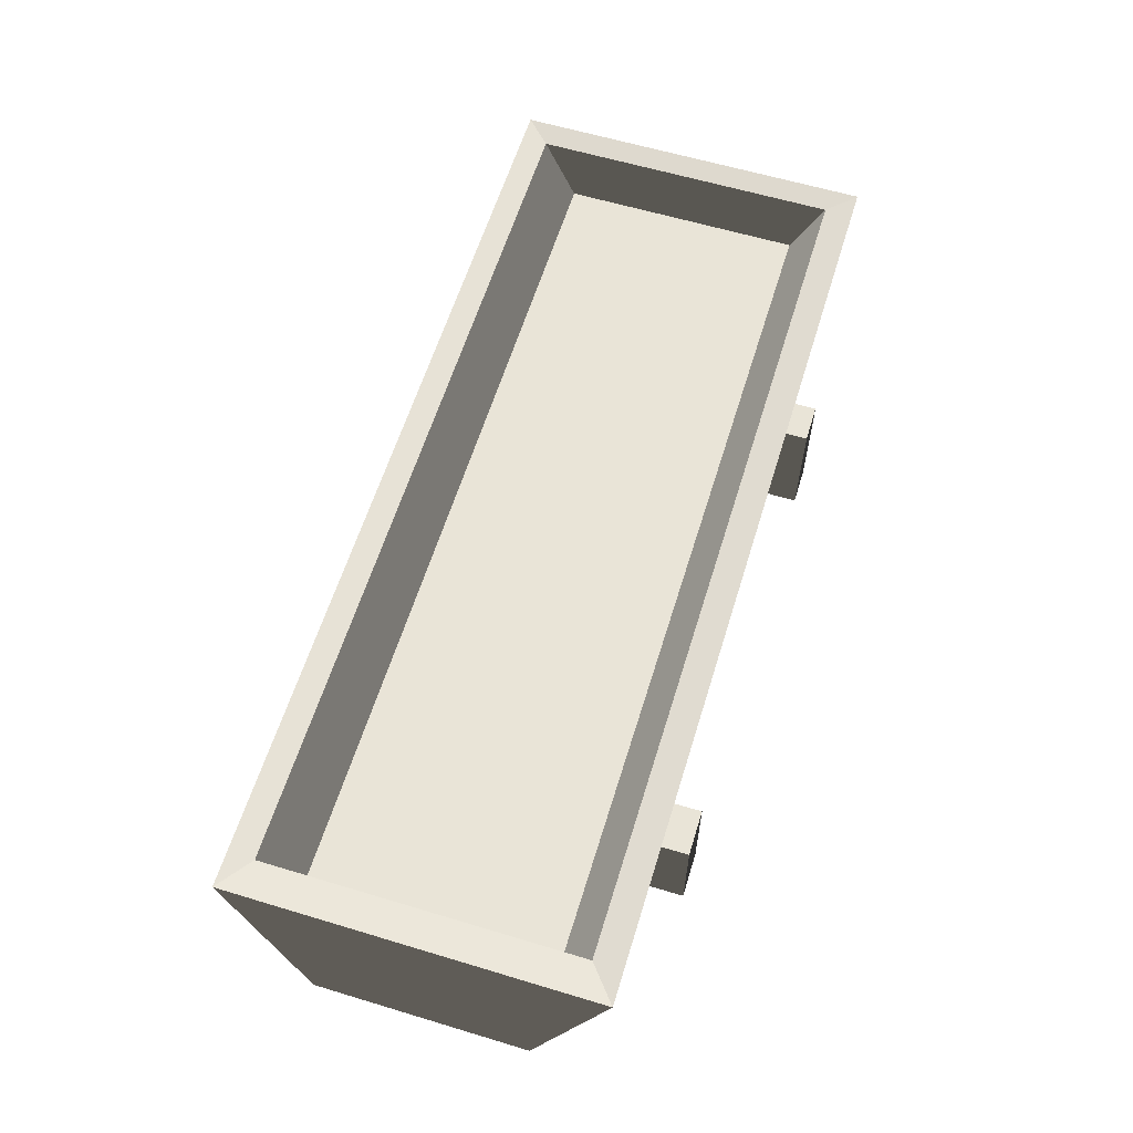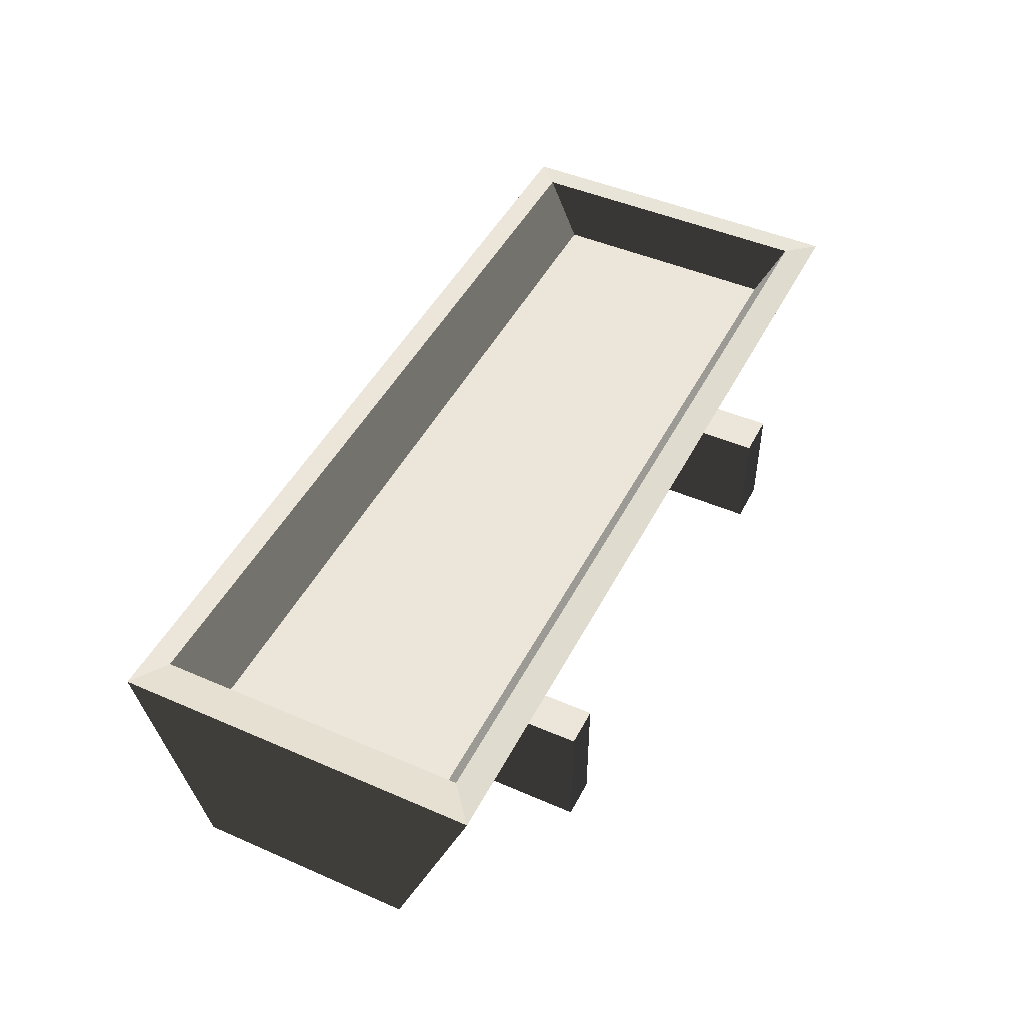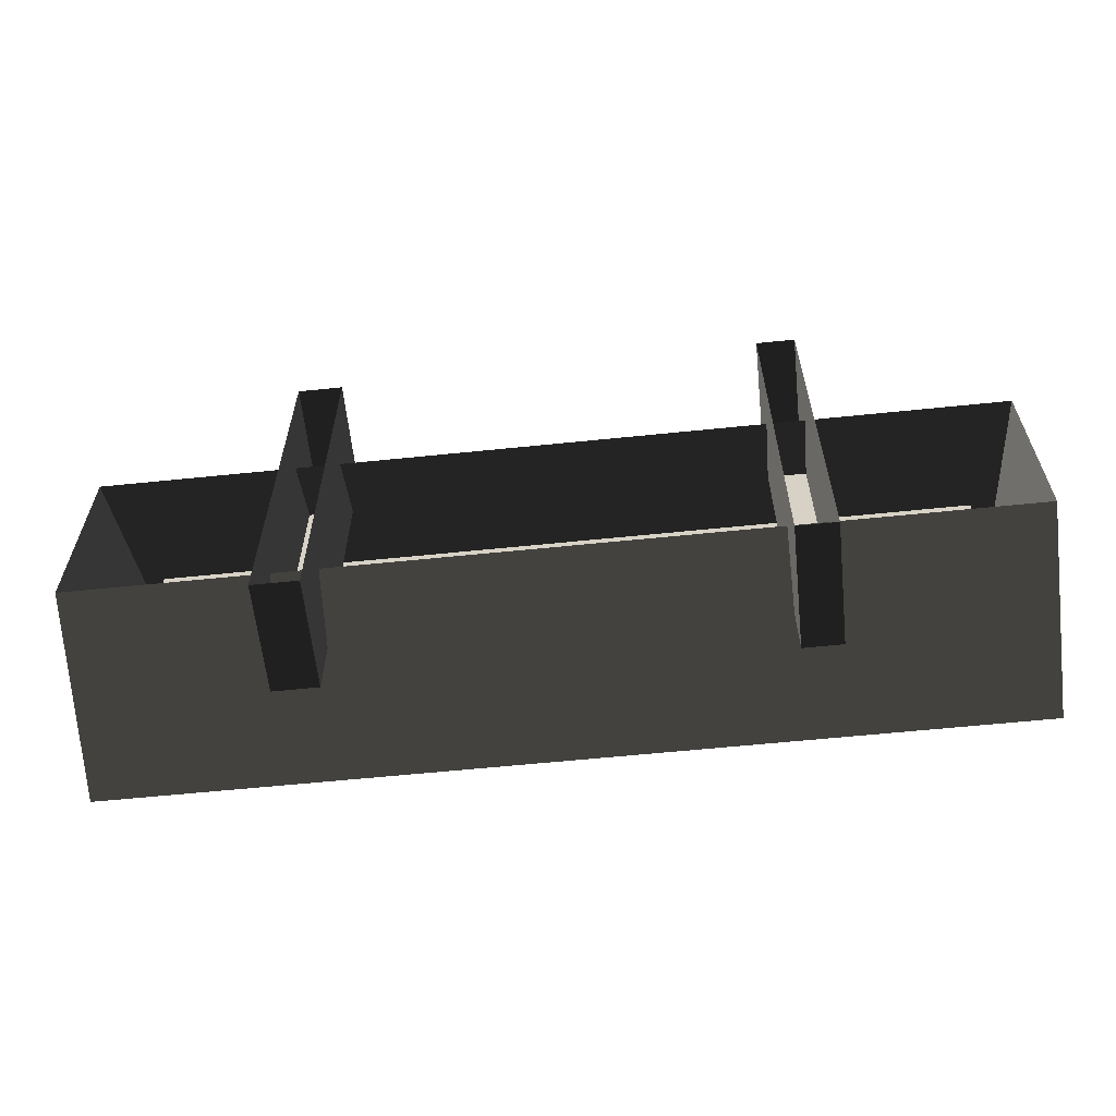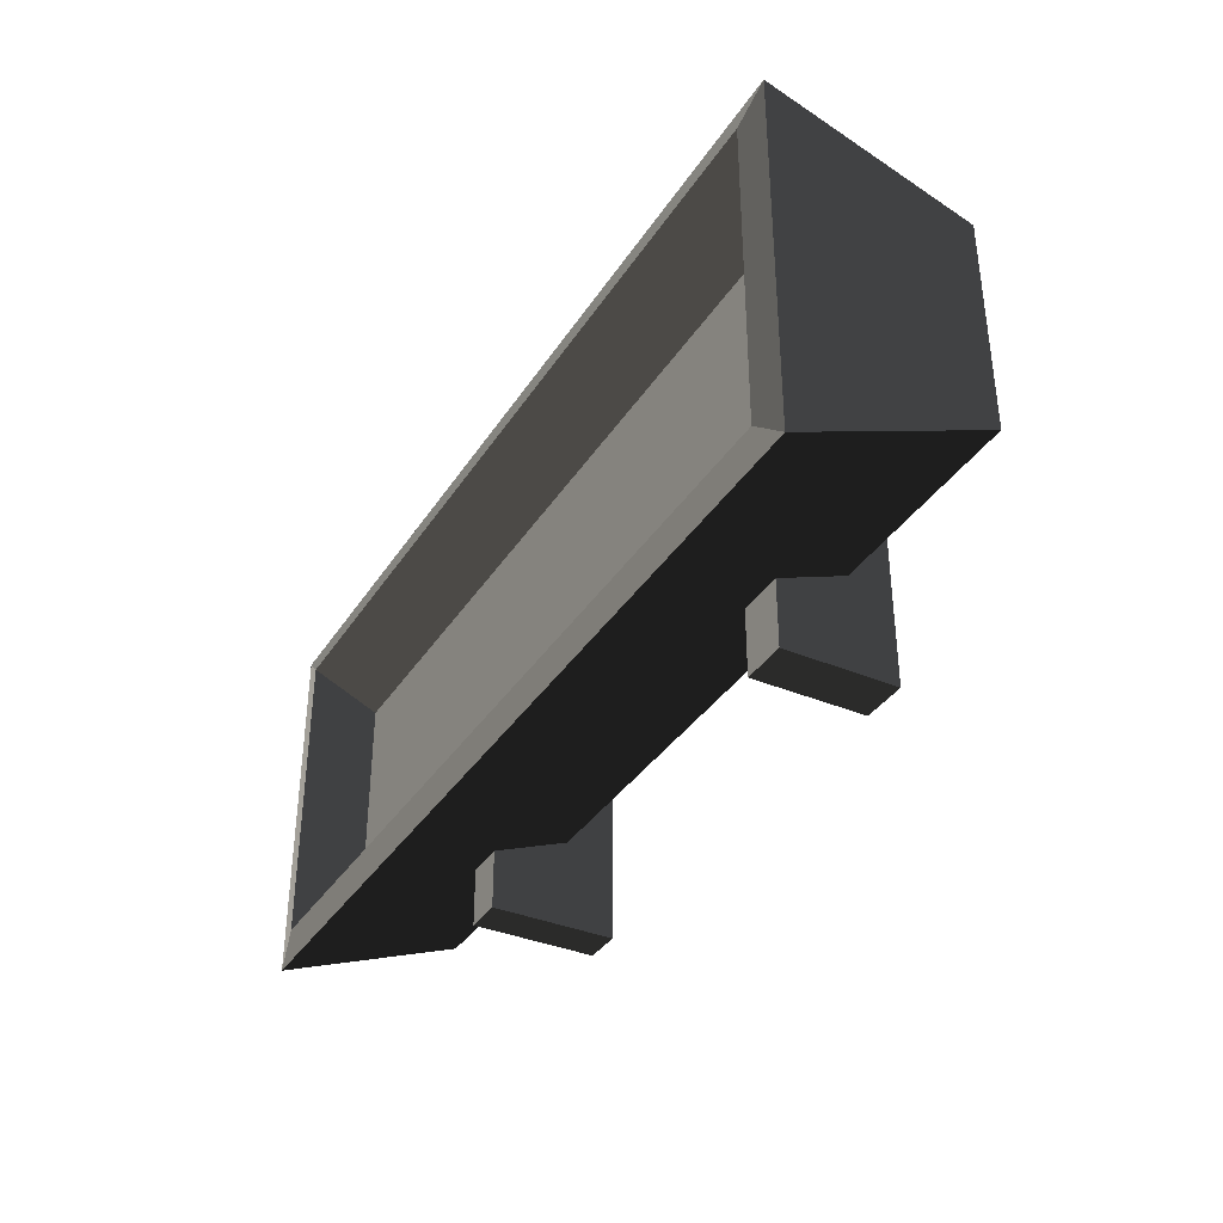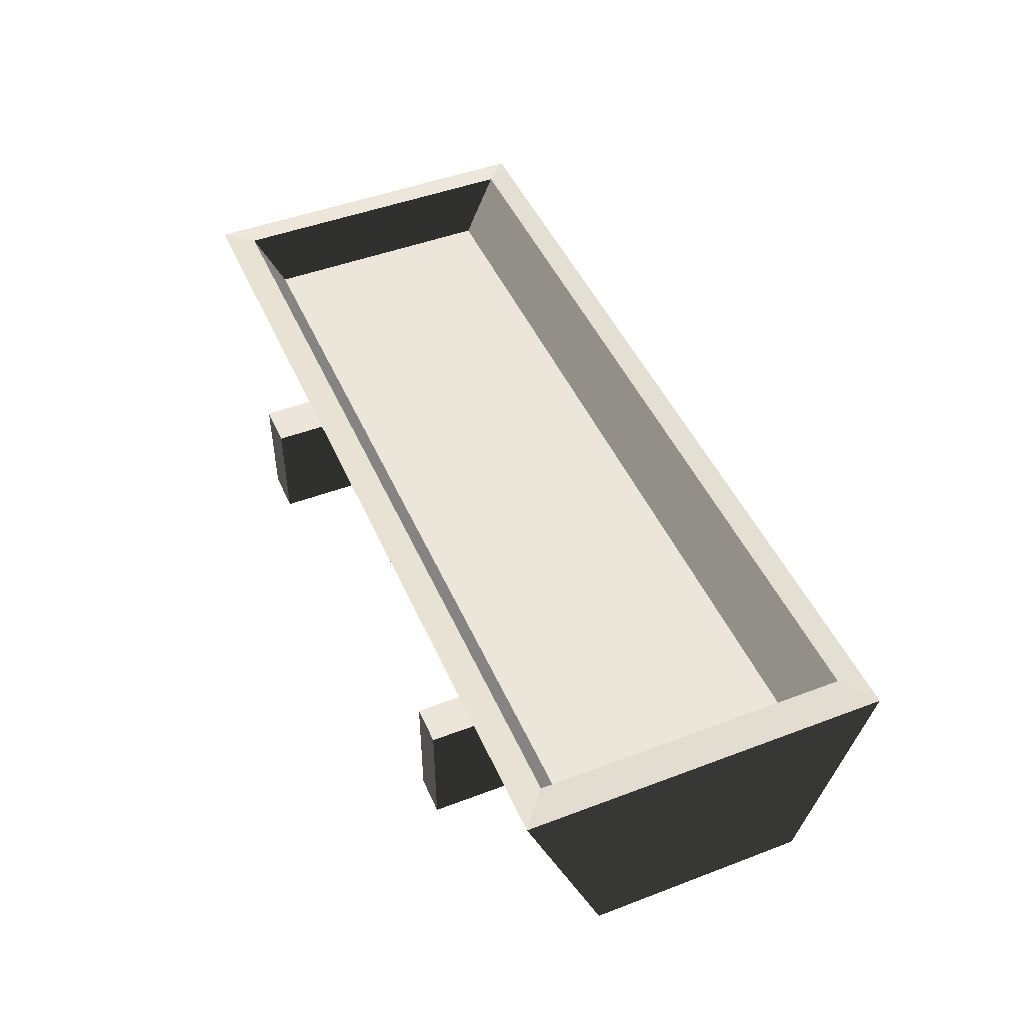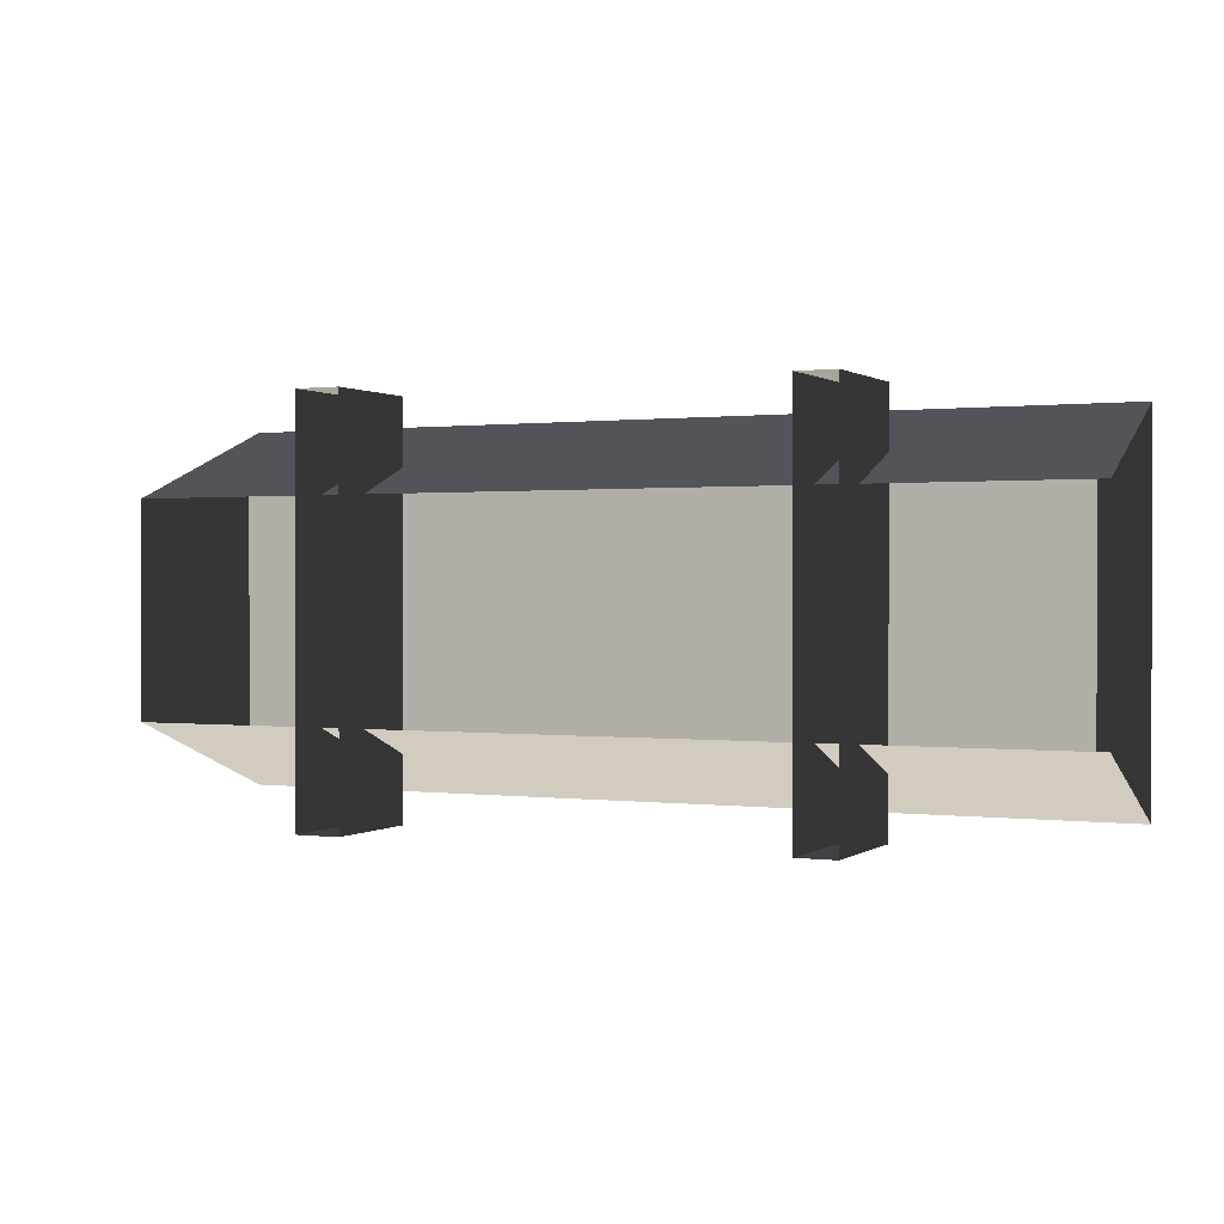
<metadata>
{"format":"obj","ext":"obj","renderer":"f3d","projection":"perspective","resolution":1024,"background":"white","views":[{"elev":60.8,"azim":-72.9,"up":"+Y"},{"elev":46.8,"azim":116.3,"up":"+Y"},{"elev":-60.4,"azim":6.0,"up":"+Z"},{"elev":-36.2,"azim":-118.8,"up":"+Z"},{"elev":47.3,"azim":66.8,"up":"+Y"},{"elev":0.6,"azim":25.3,"up":"+Z"}]}
</metadata>
<code>
v 0.5692 -0.01868 0.5112
v 0.5692 -0.01868 -0.5112
v 0.5692 0.308 -0.5112
v 0.5692 0.308 0.5112
v 0.5692 -0.01868 -0.5112
v 0.6718 -0.01868 -0.5112
v 0.6718 0.308 -0.5112
v 0.5692 0.308 -0.5112
v 0.6718 -0.01868 -0.5112
v 0.6718 -0.01868 0.5112
v 0.6718 0.308 0.5112
v 0.6718 0.308 -0.5112
v 0.6718 -0.01868 0.5112
v 0.5692 -0.01868 0.5112
v 0.5692 0.308 0.5112
v 0.6718 0.308 0.5112
v 0.5692 0.308 0.5112
v 0.5692 0.308 -0.5112
v 0.6718 0.308 -0.5112
v 0.6718 0.308 0.5112
v -0.5609 -0.00122 -0.5232
v -0.5608 -0.00122 0.5232
v -0.5609 0.2905 0.5232
v -0.5609 0.2905 -0.5232
v -0.5608 -0.00122 0.5232
v -0.6801 -0.00122 0.5232
v -0.6801 0.2905 0.5232
v -0.5609 0.2905 0.5232
v -0.6801 -0.00122 0.5232
v -0.6801 -0.00122 -0.5232
v -0.6801 0.2905 -0.5232
v -0.6801 0.2905 0.5232
v -0.6801 -0.00122 -0.5232
v -0.5609 -0.00122 -0.5232
v -0.5609 0.2905 -0.5232
v -0.6801 0.2905 -0.5232
v -0.5609 0.2905 -0.5232
v -0.5609 0.2905 0.5232
v -0.6801 0.2905 0.5232
v -0.6801 0.2905 -0.5232
v 1.208 0.1094 0.2779
v -1.208 0.1094 0.2779
v -1.189 0.5974 0.4719
v 1.189 0.5974 0.4719
v -1.208 0.1094 0.2779
v -1.208 0.1094 -0.2779
v -1.189 0.5974 -0.4719
v -1.189 0.5974 0.4719
v 1.106 0.6129 0.3999
v 1.189 0.5974 0.4719
v -1.189 0.5974 0.4719
v -1.106 0.6129 0.3999
v -1.106 0.6129 0.3999
v -1.189 0.5974 0.4719
v -1.189 0.5974 -0.4719
v -1.106 0.6129 -0.3999
v 1.106 0.4292 0.317
v 1.106 0.6129 0.3999
v -1.106 0.6129 0.3999
v -1.106 0.4292 0.317
v -1.106 0.4292 0.317
v -1.106 0.6129 0.3999
v -1.106 0.6129 -0.3999
v -1.106 0.4292 -0.317
v 1.106 0.4292 0.317
v -1.106 0.4292 0.317
v -1.106 0.4292 -0.317
v 1.106 0.4292 -0.317
v -1.208 0.1094 -0.2779
v 1.208 0.1094 -0.2779
v 1.189 0.5974 -0.4719
v -1.189 0.5974 -0.4719
v 1.208 0.1094 -0.2779
v 1.208 0.1094 0.2779
v 1.189 0.5974 0.4719
v 1.189 0.5974 -0.4719
v -1.106 0.6129 -0.3999
v -1.189 0.5974 -0.4719
v 1.189 0.5974 -0.4719
v 1.106 0.6129 -0.3999
v 1.106 0.6129 -0.3999
v 1.189 0.5974 -0.4719
v 1.189 0.5974 0.4719
v 1.106 0.6129 0.3999
v -1.106 0.4292 -0.317
v -1.106 0.6129 -0.3999
v 1.106 0.6129 -0.3999
v 1.106 0.4292 -0.317
v 1.106 0.4292 -0.317
v 1.106 0.6129 -0.3999
v 1.106 0.6129 0.3999
v 1.106 0.4292 0.317
g Trough_1453_96
f 1 3 2
f 1 4 3
f 5 7 6
f 5 8 7
f 9 11 10
f 9 12 11
f 13 15 14
f 13 16 15
f 17 19 18
f 17 20 19
f 21 23 22
f 21 24 23
f 25 27 26
f 25 28 27
f 29 31 30
f 29 32 31
f 33 35 34
f 33 36 35
f 37 39 38
f 37 40 39
f 41 43 42
f 41 44 43
f 45 47 46
f 45 48 47
f 49 51 50
f 49 52 51
f 53 55 54
f 53 56 55
f 57 59 58
f 57 60 59
f 61 63 62
f 61 64 63
f 65 67 66
f 65 68 67
f 69 71 70
f 69 72 71
f 73 75 74
f 73 76 75
f 77 79 78
f 77 80 79
f 81 83 82
f 81 84 83
f 85 87 86
f 85 88 87
f 89 91 90
f 89 92 91

</code>
